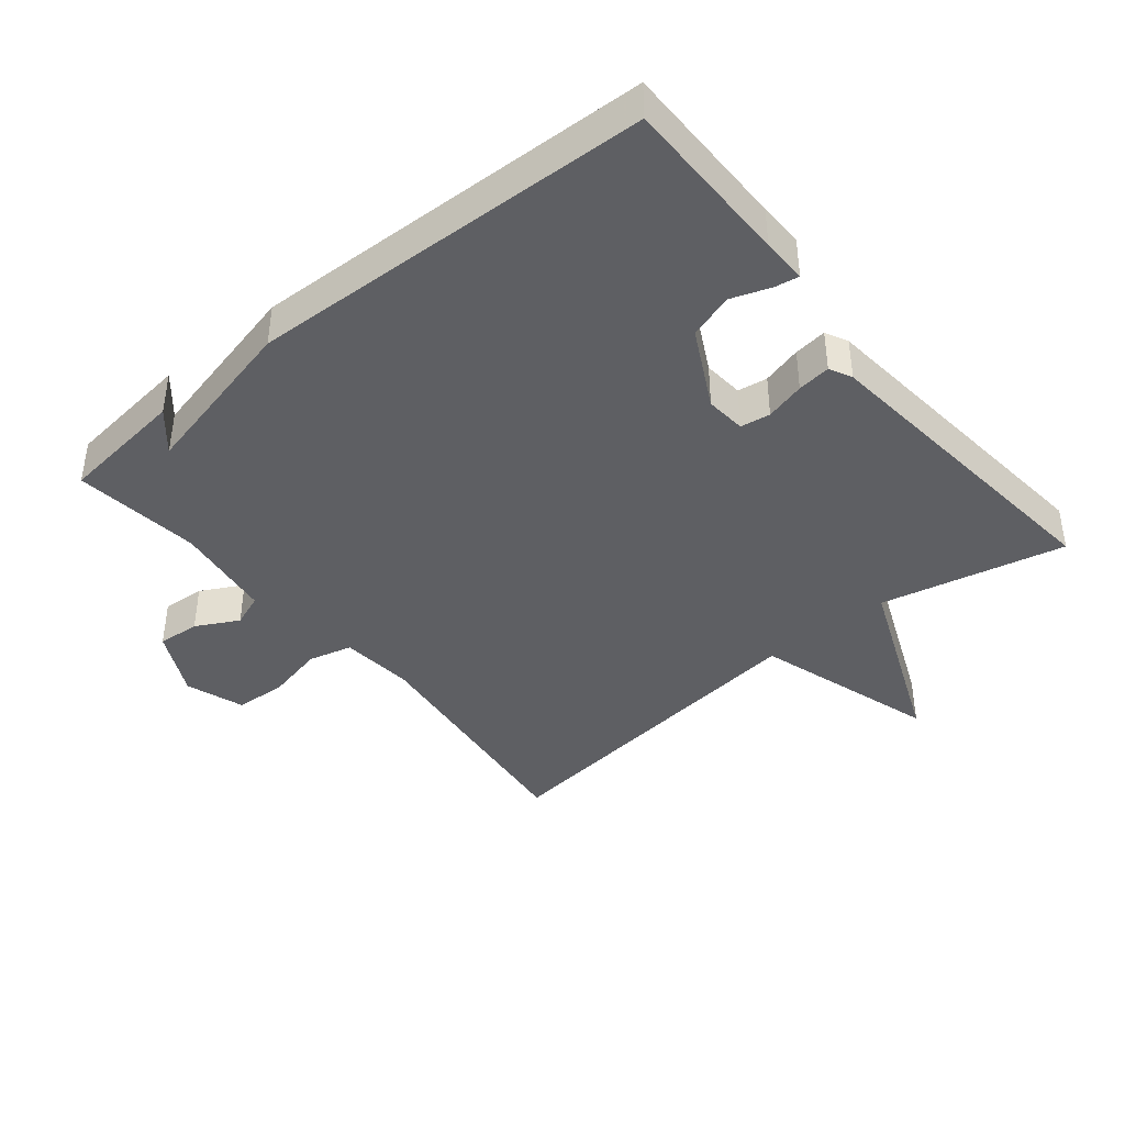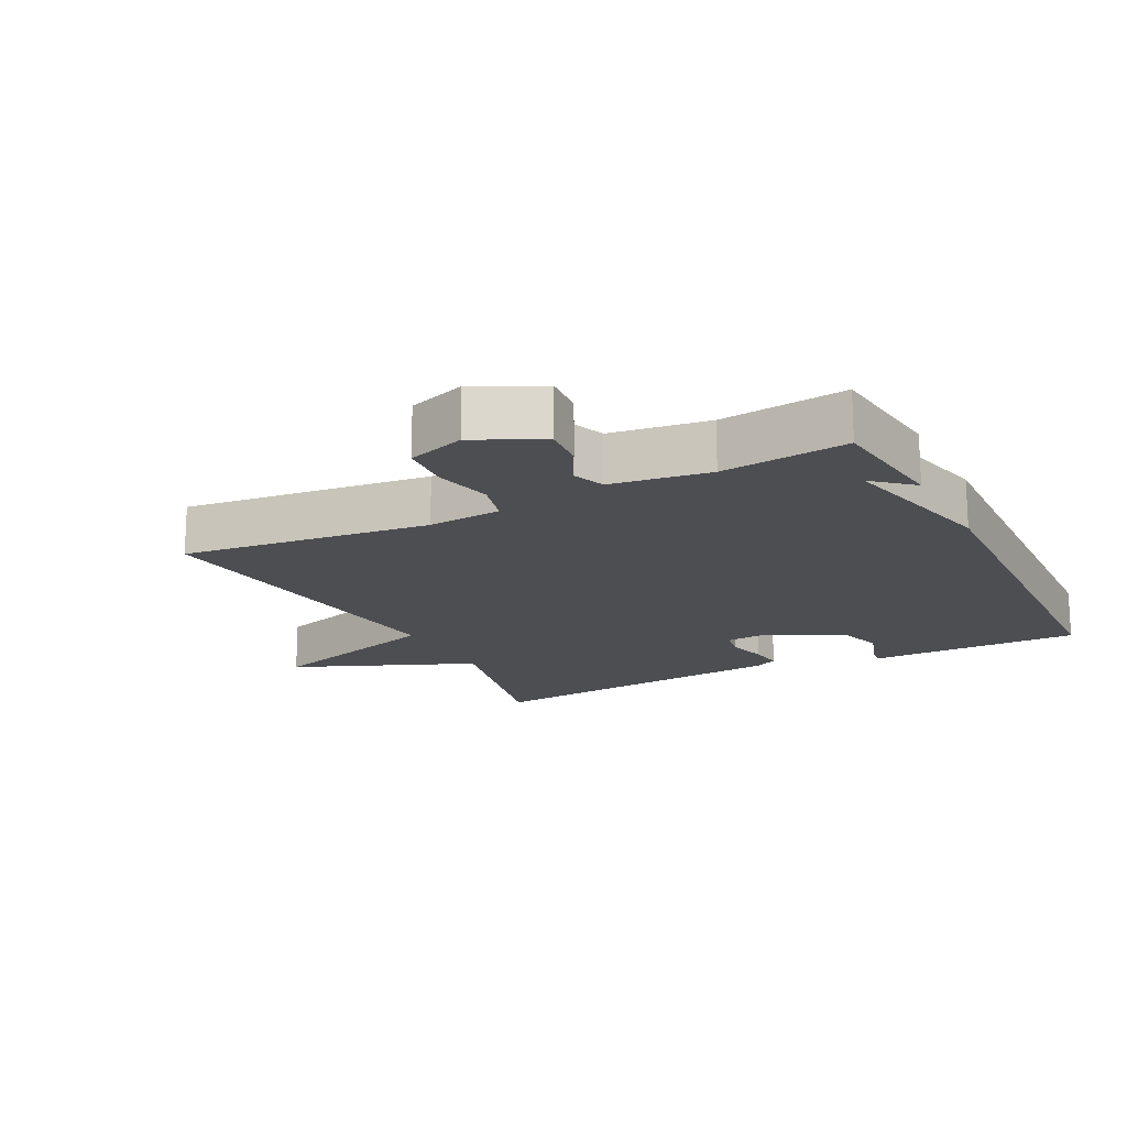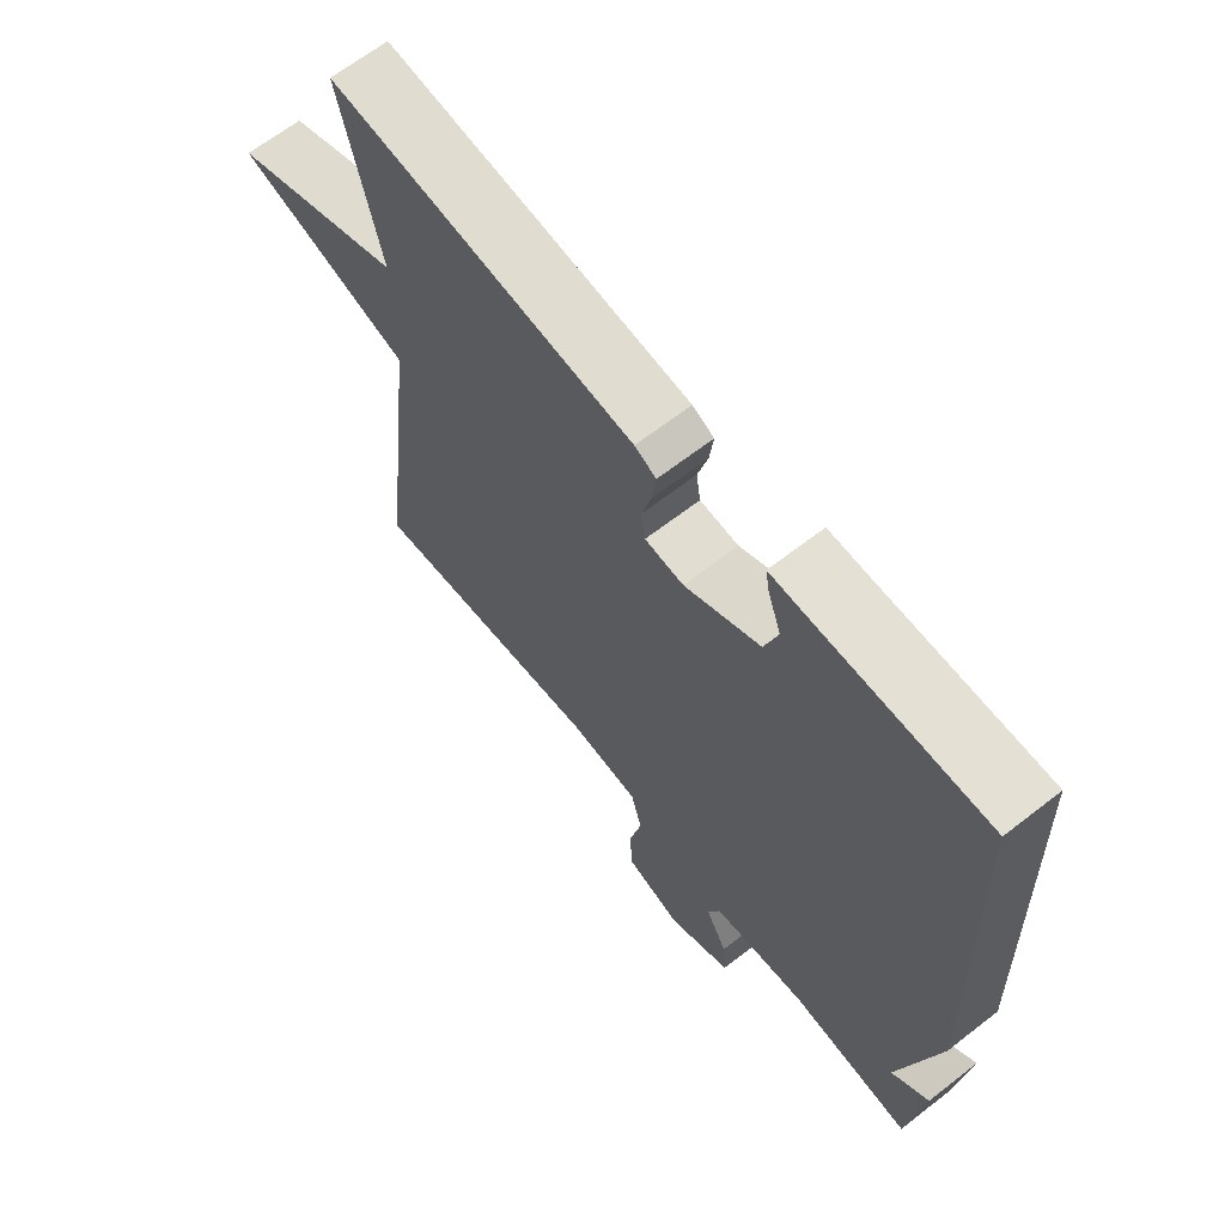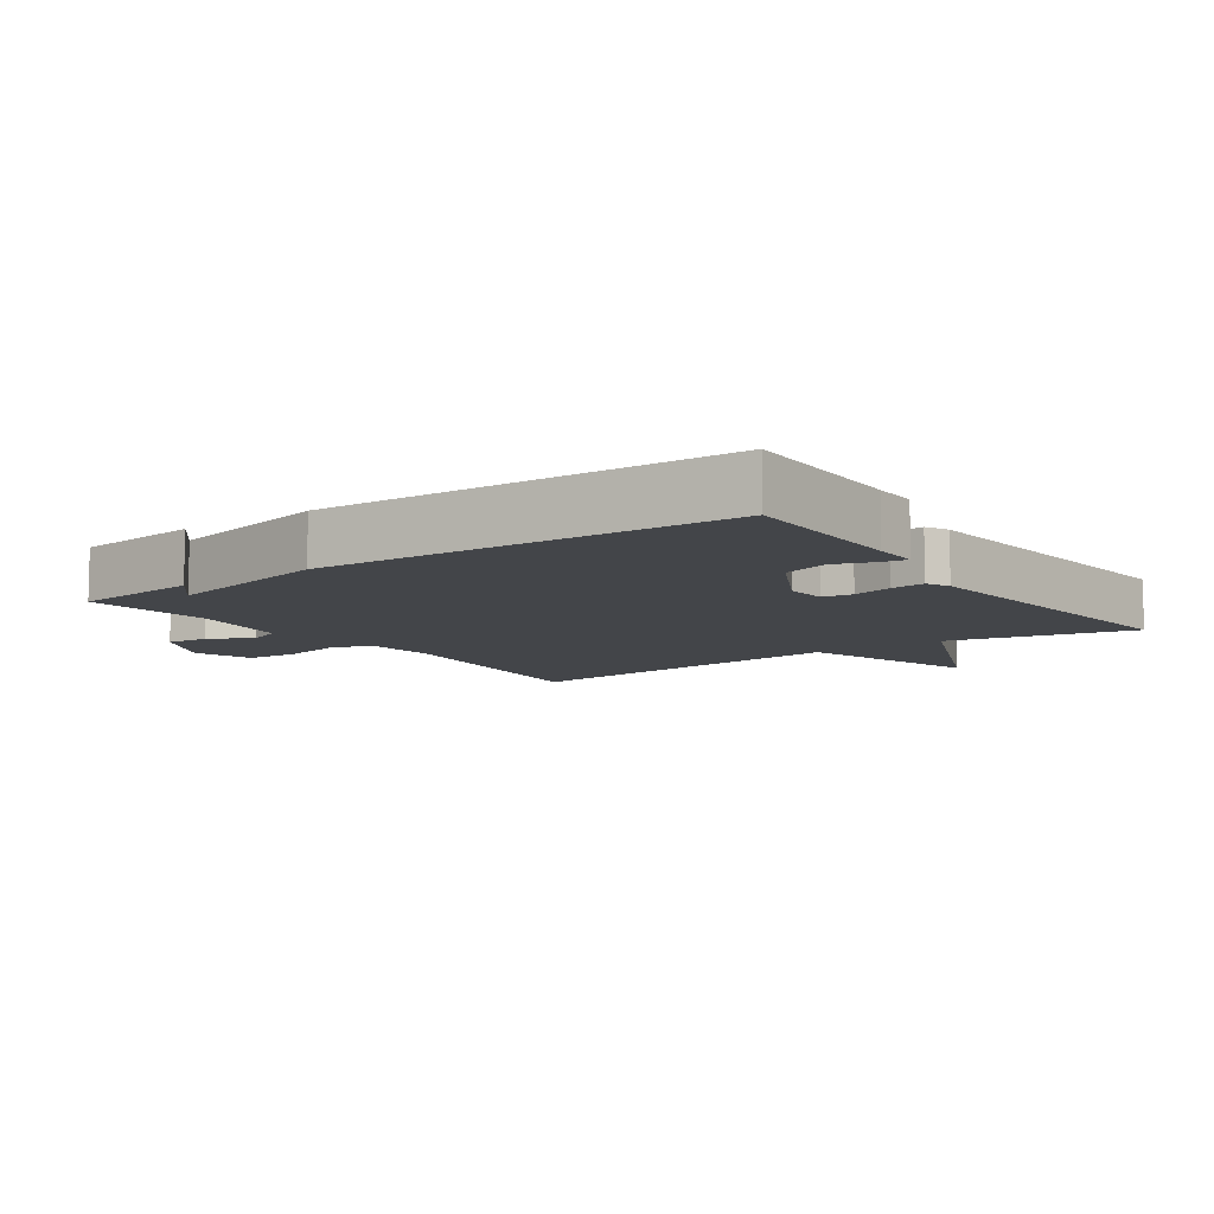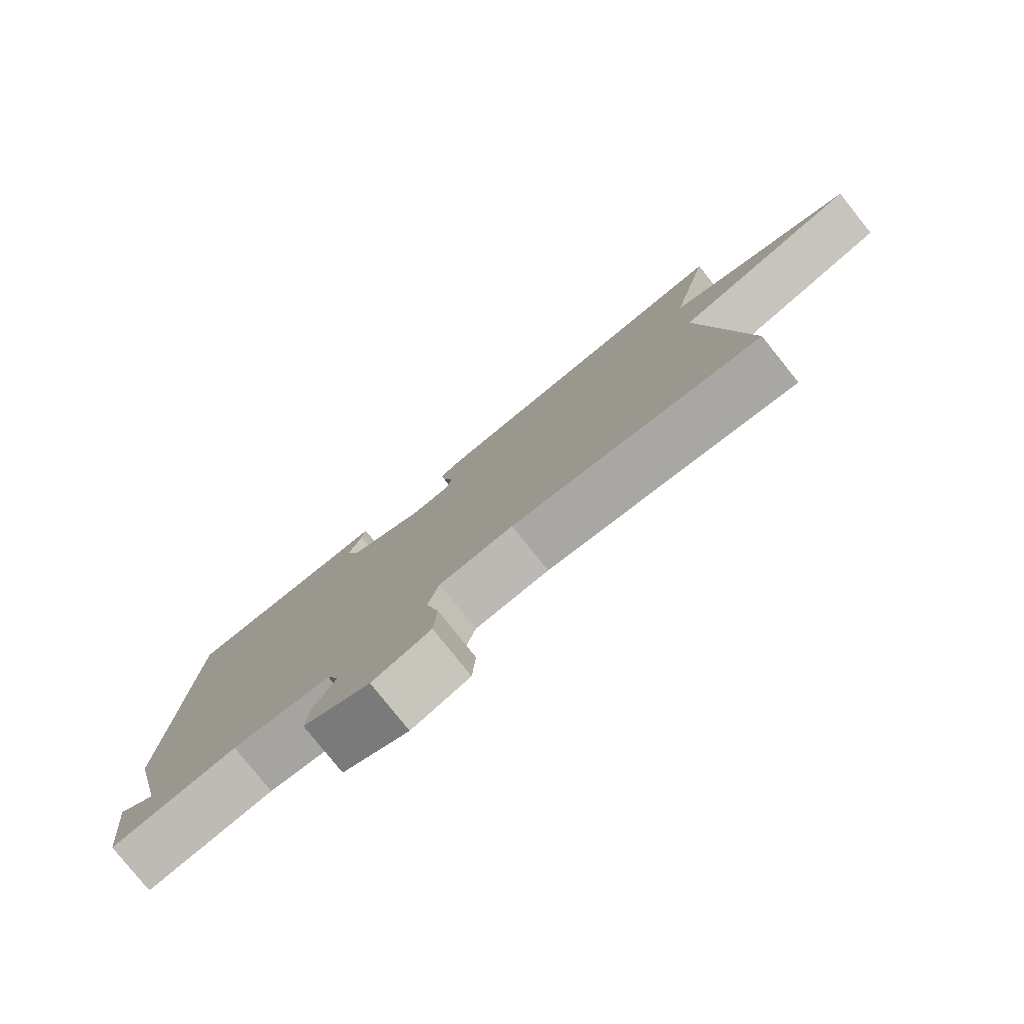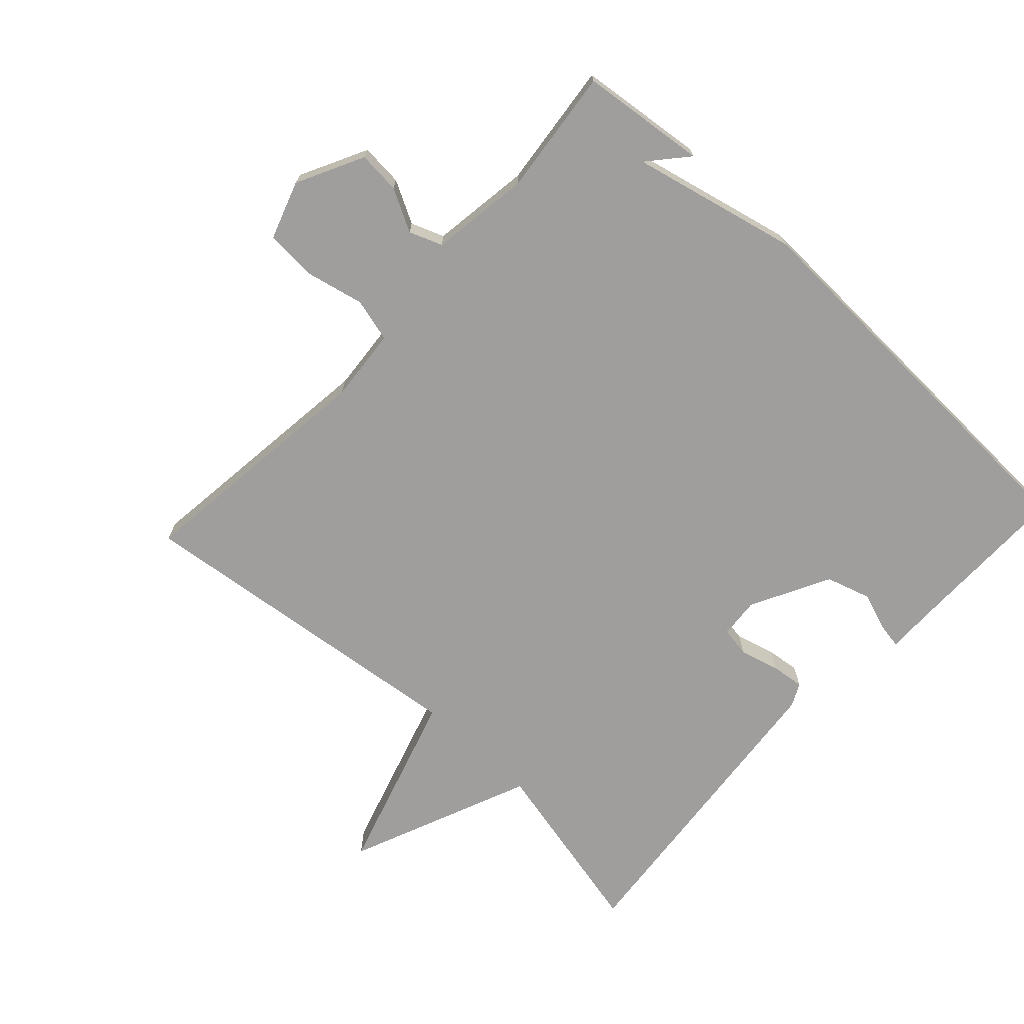
<metadata>
{"format":"obj","ext":"obj","renderer":"f3d","projection":"perspective","resolution":1024,"background":"white","views":[{"elev":-40.9,"azim":-50.7,"up":"+Y"},{"elev":-17.1,"azim":-152.9,"up":"+Y"},{"elev":65.7,"azim":-128.0,"up":"+Z"},{"elev":-8.9,"azim":-55.0,"up":"+Y"},{"elev":-79.7,"azim":38.7,"up":"+Z"},{"elev":-71.0,"azim":-132.9,"up":"+Y"}]}
</metadata>
<code>
v 0.5 0.07 0.5
v 0.438 0.07 0.222
v 0.714 0.07 0.107
v 0.438 0.07 0.022
v 0.5 0.07 -0.5
v 0.124 0.07 -0.456
v 0.012 0.07 -0.466
v -0.005 0.07 -0.532
v 0.015 0.07 -0.621
v 0.01 0.07 -0.698
v -0.078 0.07 -0.728
v -0.179 0.07 -0.677
v -0.174 0.07 -0.613
v -0.14 0.07 -0.549
v -0.159 0.07 -0.499
v -0.309 0.07 -0.478
v -0.5 0.07 -0.5
v -0.522 0.07 -0.31
v -0.463 0.07 -0.361
v -0.522 0.07 -0.11
v -0.5 0.07 0.5
v -0.243 0.07 0.499
v -0.175 0.07 0.5
v -0.181 0.07 0.464
v -0.202 0.07 0.405
v -0.181 0.07 0.337
v -0.062 0.07 0.275
v -0.001 0.07 0.28
v 0.006 0.07 0.325
v -0.01 0.07 0.385
v -0.016 0.07 0.435
v 0.018 0.07 0.452
v 0.5 0 0.5
v 0.438 0 0.222
v 0.714 0 0.107
v 0.438 0 0.022
v 0.5 0 -0.5
v 0.124 0 -0.456
v 0.012 0 -0.466
v -0.005 0 -0.532
v 0.015 0 -0.621
v 0.01 0 -0.698
v -0.078 0 -0.728
v -0.179 0 -0.677
v -0.174 0 -0.613
v -0.14 0 -0.549
v -0.159 0 -0.499
v -0.309 0 -0.478
v -0.5 0 -0.5
v -0.522 0 -0.31
v -0.463 0 -0.361
v -0.522 0 -0.11
v -0.5 0 0.5
v -0.243 0 0.499
v -0.175 0 0.5
v -0.181 0 0.464
v -0.202 0 0.405
v -0.181 0 0.337
v -0.062 0 0.275
v -0.001 0 0.28
v 0.006 0 0.325
v -0.01 0 0.385
v -0.016 0 0.435
v 0.018 0 0.452
f 32 1 2
f 31 32 2
f 30 31 2
f 29 30 2
f 2 3 4
f 29 2 4
f 28 29 4
f 4 5 6
f 28 4 6
f 27 28 6
f 26 27 6 7
f 25 26 7 8
f 22 23 24 25
f 22 25 8
f 21 22 8
f 20 21 8
f 19 20 8
f 17 18 19
f 16 17 19
f 15 16 19
f 15 19 8
f 8 9 10
f 15 8 10
f 14 15 10
f 12 13 14
f 11 12 14
f 10 11 14
f 34 33 64
f 34 64 63
f 34 63 62
f 34 62 61
f 36 35 34
f 36 34 61
f 36 61 60
f 38 37 36
f 38 36 60
f 38 60 59
f 39 38 59 58
f 40 39 58 57
f 57 56 55 54
f 40 57 54
f 40 54 53
f 40 53 52
f 40 52 51
f 51 50 49
f 51 49 48
f 51 48 47
f 40 51 47
f 42 41 40
f 42 40 47
f 42 47 46
f 46 45 44
f 46 44 43
f 46 43 42
f 1 33 34 2
f 2 34 35 3
f 3 35 36 4
f 4 36 37 5
f 5 37 38 6
f 6 38 39 7
f 7 39 40 8
f 8 40 41 9
f 9 41 42 10
f 10 42 43 11
f 11 43 44 12
f 12 44 45 13
f 13 45 46 14
f 14 46 47 15
f 15 47 48 16
f 16 48 49 17
f 17 49 50 18
f 18 50 51 19
f 19 51 52 20
f 20 52 53 21
f 21 53 54 22
f 22 54 55 23
f 23 55 56 24
f 24 56 57 25
f 25 57 58 26
f 26 58 59 27
f 27 59 60 28
f 28 60 61 29
f 29 61 62 30
f 30 62 63 31
f 31 63 64 32
f 32 64 33 1

</code>
